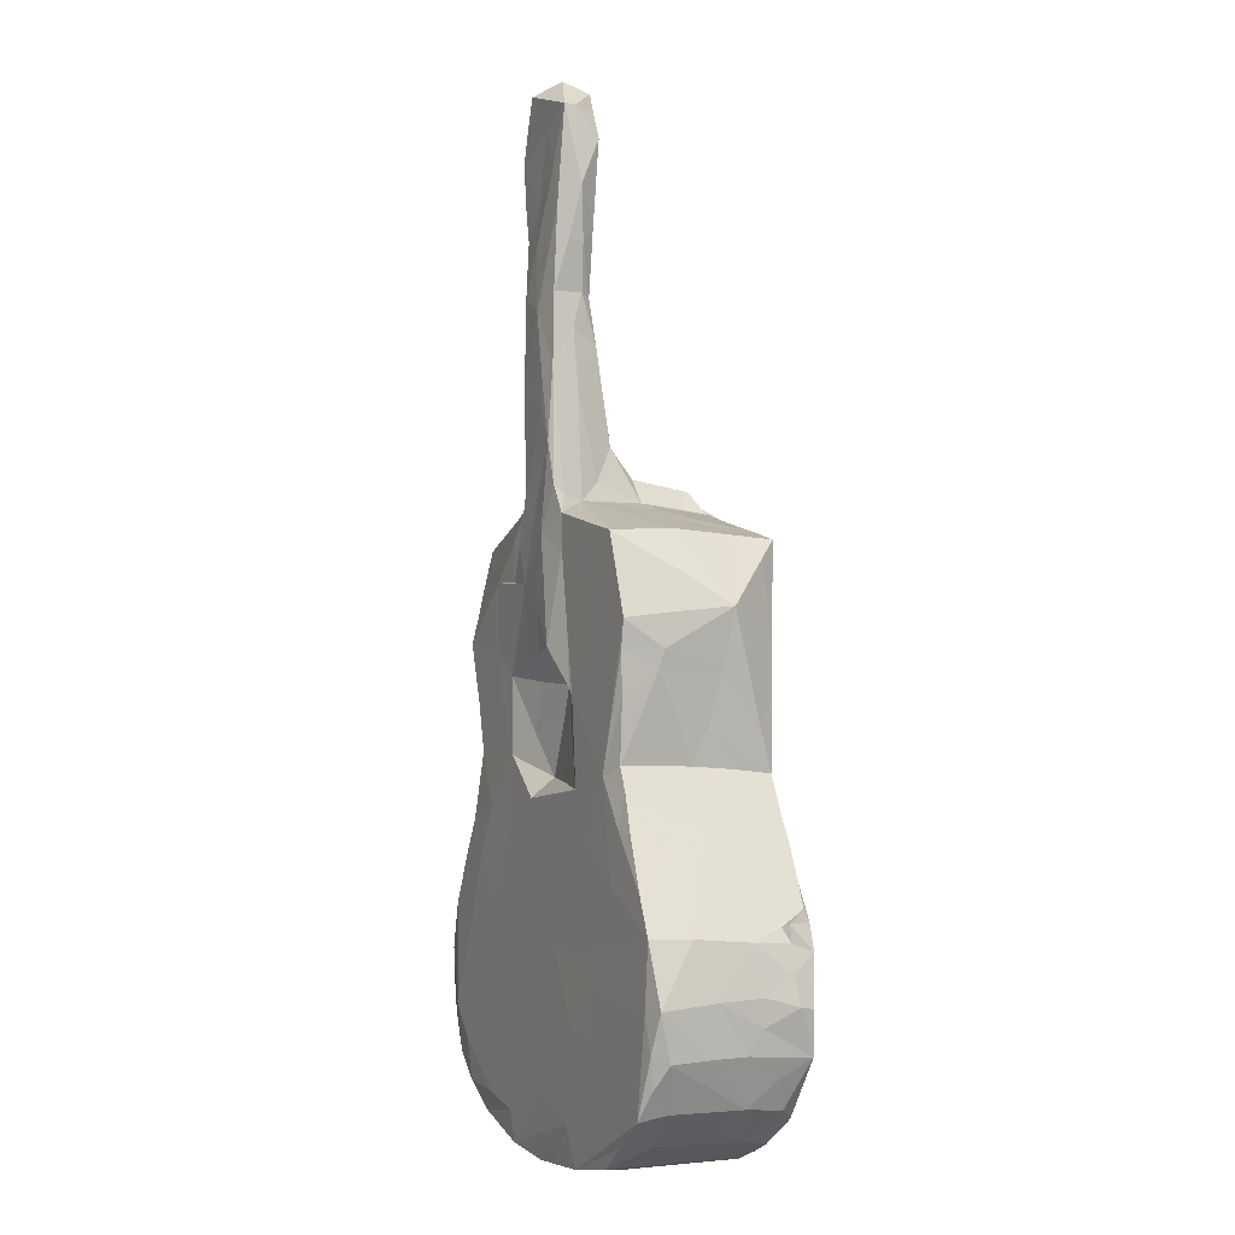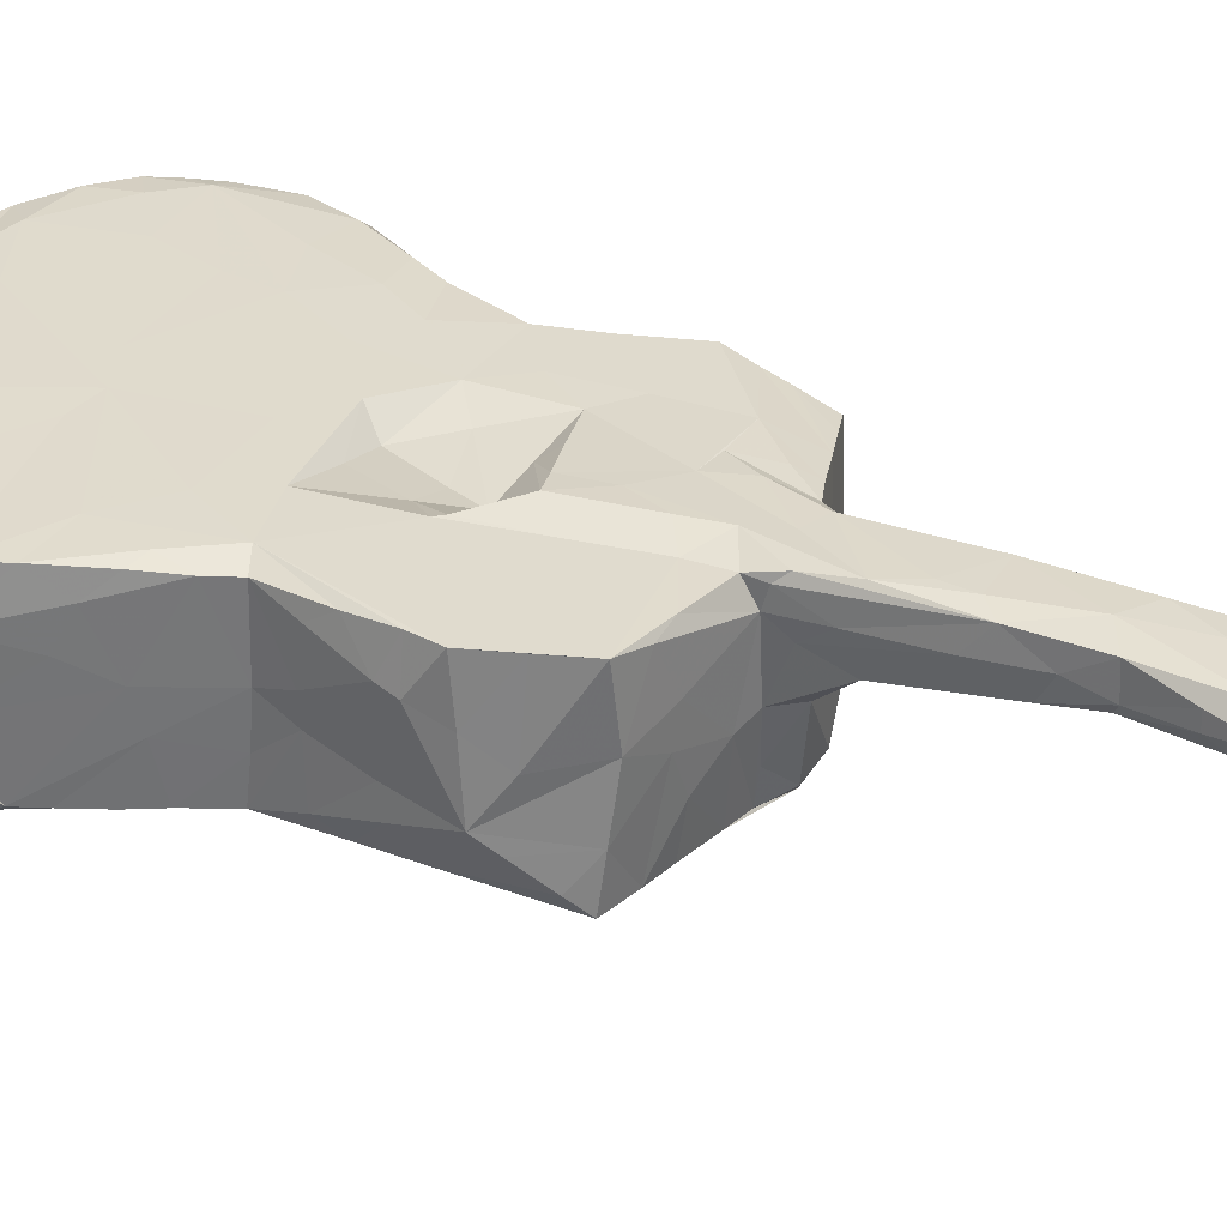
<metadata>
{"format":"obj","ext":"obj","renderer":"f3d","projection":"perspective","resolution":1024,"background":"white","views":[{"elev":-2.4,"azim":64.3,"up":"+Y"},{"elev":33.1,"azim":116.9,"up":"+Z"}]}
</metadata>
<code>
v -0.4132 -0.8295 -0.1606
v -0.3297 -0.8716 -0.168
v -0.3365 -0.9046 0.07933
v -0.4512 -0.7566 0.01347
v -0.4154 -0.8254 -0.1641
v -0.4397 -0.7471 -0.1563
v -0.4636 -0.674 -0.1493
v -0.4241 -0.6936 -0.166
v -0.4656 -0.6608 0.07668
v -0.4577 -0.704 0.08284
v -0.3205 -0.753 -0.1672
v -0.304 -0.9229 -0.1448
v -0.258 -0.9116 -0.1701
v -0.1804 -0.9665 -0.1556
v -0.2506 -0.9496 -0.01261
v -0.2106 -0.9695 0.1089
v -0.1932 -0.9687 -0.01847
v -0.1756 -0.8375 -0.1674
v -0.2463 -0.766 -0.1683
v -0.207 -0.708 -0.168
v -0.12 -0.7094 -0.1678
v -0.09014 -0.9736 -0.1659
v -0.08351 -0.9822 -0.02697
v -0.1349 -0.977 0.03214
v -0.01982 -0.9807 -0.1167
v 0.03341 -0.9684 -0.1641
v -0.0464 -0.9818 0.06542
v -0.02083 -0.8356 -0.1686
v 0.07359 -0.8505 -0.1682
v -0.06556 -0.8139 -0.1679
v -0.07868 -0.7898 -0.1681
v 0.05521 -0.8121 -0.168
v 0.0587 -0.6663 -0.1672
v -0.4544 -0.5709 -0.07755
v -0.4637 -0.6477 -0.01007
v -0.442 -0.5508 -0.1661
v -0.4488 -0.5528 0.001448
v -0.4179 -0.4878 -0.02586
v -0.38 -0.4132 -0.1186
v -0.385 -0.4425 -0.163
v -0.3802 -0.4087 -0.04092
v -0.2735 -0.4631 -0.1677
v -0.349 -0.3717 -0.1622
v -0.3845 -0.4273 -0.01587
v -0.3539 -0.3612 -0.03375
v -0.3524 -0.359 0.05797
v -0.3242 -0.296 -0.04214
v -0.07778 -0.4893 -0.1666
v -0.3055 -0.2557 -0.08238
v -0.2742 -0.2435 -0.1678
v 0.06956 -0.5553 -0.1677
v -0.05173 -0.4019 -0.168
v 0.09977 -0.5025 -0.1688
v -0.2995 -0.2566 -0.1603
v -0.307 -0.2455 0.009569
v -0.3153 -0.1988 -0.08724
v -0.3181 -0.08963 -0.1667
v -0.3186 -0.1851 0.03969
v -0.1472 -0.08517 -0.1665
v -0.3273 -0.1253 -0.07356
v -0.3438 -0.04389 -0.1285
v -0.3358 -0.07727 -0.0153
v -0.3307 -0.1207 0.06509
v -0.3343 0.02508 -0.1662
v -0.3436 -0.03253 -0.01787
v -0.3505 0.01354 -0.05433
v -0.35 -0.006728 0.04811
v -0.05765 0.2039 -0.1661
v 0.01915 -0.2151 -0.1666
v -0.005443 0.02732 -0.1678
v -0.4104 -0.8336 0.1434
v -0.3487 -0.8785 0.1483
v -0.4491 -0.7292 0.1423
v -0.4331 -0.7806 0.1427
v -0.4613 -0.6326 0.1413
v -0.4185 -0.738 0.1502
v -0.3639 -0.8003 0.1505
v -0.227 -0.5231 0.1506
v -0.2786 -0.9288 0.1431
v -0.2366 -0.8884 0.1515
v -0.1354 -0.9656 0.1489
v -0.1492 -0.9067 0.151
v -0.1009 -0.8289 0.1515
v -0.2718 -0.732 0.1511
v -0.2365 -0.614 0.1507
v -0.03641 -0.6195 0.1509
v -0.1015 -0.9771 0.114
v -0.0306 -0.9806 0.1417
v 0.03574 -0.9759 0.145
v -0.01842 -0.8591 0.1506
v 0.09878 -0.8958 0.1503
v 0.123 -0.7214 0.1521
v -0.4584 -0.6054 0.07936
v -0.4455 -0.5348 0.1292
v -0.4218 -0.5379 0.1484
v -0.3372 -0.558 0.151
v -0.3675 -0.4338 0.1492
v -0.2906 -0.431 0.1522
v -0.4087 -0.4663 0.1285
v -0.3605 -0.3842 0.1274
v -0.3351 -0.3711 0.1479
v -0.3017 -0.2467 0.1398
v -0.2396 -0.3466 0.1513
v -0.1625 -0.3997 0.1504
v 0.05123 -0.5833 0.1507
v 0.02369 -0.3868 0.1501
v -0.05637 -0.3223 0.1499
v -0.2886 -0.2393 0.1491
v -0.321 -0.1576 0.1342
v -0.311 -0.1444 0.1494
v -0.1993 -0.1737 0.1496
v -0.1408 -0.2453 0.1505
v -0.1464 -0.09634 0.1492
v -0.3387 -0.07274 0.1468
v -0.3474 -0.03001 0.1495
v -0.3299 0.02808 0.142
v -0.2073 -0.04778 0.15
v -0.2117 0.08281 0.1511
v -0.08297 -0.2008 0.1302
v -0.02709 -0.2836 0.1156
v 0.04312 -0.2896 0.1292
v 0.01649 -0.1754 0.1155
v -0.0501 -0.1079 0.1307
v -0.06186 -0.07589 0.1559
v -0.07568 0.07377 0.1549
v 0.006153 -0.05752 0.1617
v 0.03946 -0.1145 0.1165
v 0.05229 -0.04555 0.1674
v -0.004738 0.02149 0.1611
v -0.2975 0.09092 -0.161
v -0.3219 0.08842 -0.1076
v -0.3112 0.08723 -0.02524
v -0.2616 0.1594 -0.1551
v -0.2698 0.1626 -0.01722
v -0.2796 0.1561 0.04465
v -0.1839 0.1741 -0.1601
v -0.2161 0.173 -0.1028
v -0.1443 0.1923 -0.07352
v -0.1707 0.1879 -0.008874
v -0.108 0.1895 -0.1616
v -0.0137 0.2291 -0.168
v -0.06879 0.2121 -0.0356
v -0.06024 0.2174 -0.08764
v -0.04972 0.2641 -0.02009
v -0.02478 0.2589 -0.1127
v 0.02662 0.2486 -0.1322
v -0.03605 0.2616 -0.06582
v -0.04673 0.312 0.02447
v 0.04202 0.2657 -0.009247
v -0.2923 0.1472 0.13
v -0.3156 0.07418 0.1381
v -0.2002 0.1767 0.1384
v -0.2492 0.1608 0.1347
v -0.1319 0.07926 0.152
v -0.1714 0.1905 0.05693
v -0.1392 0.1542 0.1508
v -0.1344 0.197 0.1446
v -0.09463 0.1425 0.1576
v -0.08765 0.2144 0.149
v 0.01142 0.1639 0.1609
v -0.01088 0.2216 0.1602
v -0.05551 0.2407 0.1621
v 0.02466 0.09405 0.1624
v -0.08307 0.2136 0.06133
v -0.0675 0.2749 0.07033
v -0.07513 0.2849 0.1304
v -0.08129 0.2245 0.1318
v -0.081 0.2486 0.1382
v 0.05231 0.3269 0.1653
v -0.05979 0.2978 0.05618
v -0.04969 0.3613 0.0392
v -0.06536 0.3786 0.0844
v 0.04738 0.3225 0.03791
v -0.03329 0.4237 0.04563
v 0.04509 0.4069 0.05036
v -0.07441 0.3498 0.1499
v 0.02007 0.3877 0.165
v -0.05937 0.4633 0.0698
v -0.06369 0.44 0.1615
v -0.06779 0.491 0.1262
v 0.0246 0.4413 0.1645
v -0.02863 0.5193 0.06325
v -0.06884 0.5696 0.1142
v 0.04433 0.5106 0.06572
v -0.06068 0.6064 0.1597
v -0.001344 0.5708 0.1634
v -0.05612 0.6377 0.08362
v -0.02528 0.668 0.07263
v 0.03058 0.6776 0.07431
v -0.06982 0.7129 0.1504
v -0.02215 0.6866 0.1568
v -0.07595 0.7092 0.1031
v -0.02388 0.7574 0.1507
v -0.1143 0.854 0.1357
v -0.08768 0.772 0.1478
v -0.08504 0.842 0.07584
v -0.1086 0.8693 0.1434
v 0.000797 0.8657 0.07649
v 0.08303 0.8835 0.07796
v 0.04241 0.8374 0.1505
v -0.001032 0.9097 0.1443
v -0.08704 0.9517 0.08071
v -0.07447 0.9342 0.1494
v 0.03991 0.9757 0.07637
v 0.05478 0.9408 0.07663
v -0.002831 1.006 0.1124
v -0.04755 0.9824 0.1536
v 0.1114 -0.9754 -0.1563
v 0.1402 -0.976 0.04671
v 0.219 -0.948 -0.1661
v 0.1837 -0.9663 -0.04121
v 0.2178 -0.8504 -0.1677
v 0.09286 -0.8192 -0.1681
v 0.1569 -0.7014 -0.1678
v 0.2535 -0.7826 -0.1681
v 0.2031 -0.63 -0.1674
v 0.2267 -0.957 -0.1311
v 0.2377 -0.952 0.007212
v 0.2966 -0.9209 -0.1469
v 0.3575 -0.8684 -0.1602
v 0.3454 -0.8411 -0.1691
v 0.314 -0.9105 -0.09584
v 0.3276 -0.902 0.09094
v 0.3628 -0.8717 -0.01847
v 0.2756 -0.6576 -0.1679
v 0.3042 -0.6081 -0.1687
v 0.3892 -0.8468 -0.1275
v 0.3984 -0.839 -0.05024
v 0.4366 -0.7525 -0.1607
v 0.4184 -0.7933 -0.09668
v 0.4427 -0.7435 0.02876
v 0.4417 -0.7428 -0.03126
v 0.433 -0.6579 -0.1636
v 0.4526 -0.6687 -0.1516
v 0.4589 -0.6636 -0.1248
v 0.449 -0.6967 -0.05772
v 0.455 -0.6484 0.03062
v 0.4538 -0.6445 -0.05728
v 0.1363 -0.5602 -0.1682
v 0.3381 -0.4056 -0.1675
v 0.2832 -0.2745 -0.1668
v 0.2983 -0.5495 -0.1679
v 0.2119 -0.5514 -0.168
v 0.2784 -0.52 -0.1673
v 0.3923 -0.5667 -0.1641
v 0.3235 -0.4893 -0.1678
v 0.36 -0.3952 -0.1594
v 0.3344 -0.3436 -0.157
v 0.3458 -0.3607 -0.0644
v 0.3539 -0.3751 0.000769
v 0.296 -0.2586 0.000801
v 0.25 -0.1906 -0.1666
v 0.1104 0.02408 -0.1679
v 0.1916 -0.01927 -0.1682
v 0.2981 -0.2724 -0.158
v 0.2966 -0.2645 -0.08434
v 0.3111 -0.1878 -0.1284
v 0.295 -0.1442 -0.1608
v 0.3066 -0.1935 -0.02603
v 0.2948 -0.05177 -0.1621
v 0.3085 -0.1958 0.02397
v 0.3237 -0.0943 -0.0481
v 0.1805 0.0608 -0.1684
v 0.3273 -0.08661 -0.09639
v 0.2924 0.1423 -0.1654
v 0.3304 0.05508 -0.09079
v 0.3445 0.0203 -0.06171
v 0.337 -0.05583 0.07234
v 0.3369 0.008415 0.05225
v 0.4166 -0.5243 -0.1654
v 0.4411 -0.5732 -0.16
v 0.4394 -0.5569 -0.1162
v 0.4148 -0.5019 -0.1549
v 0.4396 -0.5249 -0.114
v 0.4293 -0.5294 -0.103
v 0.441 -0.5522 -0.03882
v 0.4381 -0.5426 0.07111
v 0.4499 -0.6086 -0.1166
v 0.3915 -0.4572 -0.1575
v 0.3883 -0.4435 0.03853
v 0.1392 -0.969 0.1482
v 0.2623 -0.7799 0.1498
v 0.1019 -0.8119 0.1507
v 0.2109 -0.7287 0.1508
v 0.2102 -0.6464 0.1504
v 0.2375 -0.9525 0.1383
v 0.3116 -0.9007 0.142
v 0.3854 -0.8487 0.1492
v 0.4148 -0.6657 0.1499
v 0.3957 -0.8379 0.09696
v 0.4419 -0.7476 0.1151
v 0.4146 -0.7949 0.1357
v 0.4289 -0.7328 0.1457
v 0.4556 -0.6576 0.1399
v 0.1207 -0.5931 0.1502
v 0.1934 -0.3875 0.1506
v 0.1398 -0.3014 0.15
v 0.2853 -0.4643 0.15
v 0.4238 -0.5401 0.1482
v 0.3924 -0.472 0.1477
v 0.2522 -0.2754 0.1501
v 0.3098 -0.362 0.1493
v 0.3175 -0.303 0.1382
v 0.3475 -0.3722 0.1433
v 0.3738 -0.4152 0.1043
v 0.0756 -0.1879 0.1282
v 0.127 -0.1352 0.1513
v 0.07991 0.129 0.15
v 0.1029 -0.003367 0.1505
v 0.117 -0.1204 0.1526
v 0.3317 -0.003299 0.1486
v 0.2946 -0.256 0.137
v 0.3097 -0.1847 0.111
v 0.3117 -0.1388 0.1414
v 0.3219 -0.05882 0.1481
v 0.2774 0.1503 0.149
v 0.3298 -0.09183 0.08037
v 0.3041 0.07368 0.1483
v 0.07858 0.1278 -0.1675
v 0.09488 0.1933 -0.1636
v 0.2245 0.1609 -0.165
v 0.1704 0.1733 -0.1645
v 0.1654 0.185 -0.07921
v 0.1948 0.1795 -0.006633
v 0.04872 0.2058 -0.1612
v 0.05125 0.2138 -0.1031
v 0.1049 0.2062 -0.03195
v 0.06428 0.2199 -0.01748
v 0.2817 0.1496 -0.08161
v 0.2661 0.1588 0.02602
v 0.308 0.1102 -0.1368
v 0.3199 0.06853 0.00884
v 0.07643 0.1961 0.1492
v 0.1728 0.1737 0.1489
v 0.1835 0.1845 0.05493
v 0.2192 0.1704 0.1384
v 0.07281 0.219 0.1062
v 0.06222 0.2546 0.07198
v 0.06242 0.2487 0.1585
v 0.07117 0.229 0.142
v 0.06883 0.3036 0.1085
v 0.05723 0.4711 0.1579
v 0.0634 0.4313 0.1108
v 0.04451 0.5949 0.07995
v 0.05808 0.5386 0.1173
v 0.05658 0.6044 0.0996
v 0.05551 0.6016 0.1553
v 0.06263 0.7233 0.08012
v 0.07552 0.6961 0.1058
v 0.06373 0.7586 0.1523
v 0.07443 0.6942 0.1348
v 0.09269 0.7973 0.1157
v 0.0816 0.9416 0.1243
v 0.07953 0.9429 0.1454
f 5 7 6
f 8 6 7
f 5 4 7
f 7 10 9
f 6 8 5
f 5 8 11
f 1 5 2
f 5 11 2
f 1 4 5
f 12 3 1
f 1 2 12
f 2 13 12
f 12 13 14
f 14 15 12
f 14 17 15
f 2 11 19
f 2 19 13
f 11 20 19
f 13 19 18
f 14 13 22
f 17 14 23
f 14 22 23
f 17 23 24
f 13 18 22
f 22 26 25
f 22 25 23
f 23 25 27
f 22 28 26
f 18 28 22
f 28 29 26
f 18 19 30
f 30 21 31
f 20 21 19
f 30 19 21
f 18 30 28
f 30 31 28
f 21 20 32
f 31 21 32
f 32 20 33
f 7 36 8
f 7 34 36
f 7 9 35
f 7 35 34
f 35 37 34
f 34 38 36
f 34 37 38
f 8 36 11
f 36 38 39
f 40 36 39
f 39 38 41
f 36 43 42
f 36 40 43
f 38 44 41
f 40 39 43
f 41 44 45
f 45 44 46
f 41 47 39
f 47 41 45
f 36 42 11
f 20 42 48
f 11 42 20
f 43 50 42
f 48 51 20
f 20 51 33
f 51 48 52
f 48 42 52
f 43 54 50
f 43 49 54
f 43 39 49
f 39 47 49
f 45 46 47
f 47 55 49
f 54 49 56
f 56 55 58
f 49 55 56
f 50 59 42
f 54 56 60
f 57 54 61
f 60 62 61
f 54 60 61
f 54 57 50
f 56 58 60
f 58 63 60
f 57 61 64
f 61 66 64
f 61 62 65
f 61 65 66
f 65 67 66
f 50 68 59
f 57 68 50
f 42 59 52
f 59 69 52
f 69 59 70
f 3 72 71
f 4 10 7
f 4 73 10
f 4 74 73
f 10 73 75
f 1 3 71
f 4 1 71
f 71 74 4
f 71 76 74
f 71 77 76
f 71 72 77
f 74 76 73
f 73 76 75
f 16 3 12
f 12 15 16
f 79 72 3
f 16 79 3
f 79 80 72
f 15 17 16
f 16 81 79
f 79 81 82
f 79 82 80
f 72 80 77
f 77 80 84
f 77 84 76
f 84 85 76
f 17 24 16
f 24 87 16
f 16 87 81
f 87 88 81
f 80 82 83
f 23 27 24
f 24 27 87
f 27 88 87
f 81 90 82
f 83 86 80
f 82 90 83
f 90 92 83
f 9 93 35
f 35 93 37
f 10 75 9
f 9 75 93
f 93 94 37
f 93 75 94
f 75 95 94
f 75 76 95
f 76 96 95
f 76 78 96
f 96 98 95
f 38 37 99
f 37 94 99
f 38 99 44
f 94 95 99
f 95 97 99
f 99 97 100
f 95 98 97
f 44 99 46
f 99 100 46
f 100 97 101
f 76 85 78
f 96 78 98
f 98 103 97
f 46 100 102
f 97 103 101
f 98 78 104
f 98 104 103
f 84 80 86
f 84 86 85
f 85 86 78
f 86 105 78
f 78 105 106
f 104 78 107
f 78 106 107
f 47 46 55
f 46 102 55
f 100 101 102
f 101 108 102
f 101 103 108
f 55 109 58
f 55 102 109
f 102 108 109
f 109 108 110
f 103 112 108
f 108 112 111
f 58 109 63
f 60 63 62
f 62 63 114
f 63 109 114
f 109 110 114
f 108 111 110
f 62 114 115
f 62 115 65
f 65 115 67
f 114 110 115
f 67 115 116
f 110 117 115
f 111 117 110
f 117 111 113
f 103 104 112
f 104 107 112
f 111 112 113
f 119 113 112
f 112 120 119
f 120 112 107
f 107 121 120
f 120 122 119
f 113 119 123
f 123 124 113
f 113 125 117
f 124 125 113
f 123 126 124
f 119 122 127
f 119 127 123
f 123 128 126
f 124 126 125
f 125 126 129
f 66 131 64
f 64 131 130
f 64 68 57
f 131 66 132
f 130 131 133
f 131 132 134
f 134 132 135
f 133 131 134
f 64 130 68
f 130 136 68
f 133 137 136
f 133 136 130
f 136 137 138
f 133 134 137
f 137 134 139
f 59 68 70
f 136 138 140
f 136 140 68
f 137 139 138
f 68 141 70
f 142 143 140
f 140 138 142
f 138 139 142
f 140 143 68
f 68 143 144
f 68 145 141
f 141 145 146
f 144 147 68
f 68 147 145
f 143 142 144
f 144 142 148
f 66 67 150
f 132 66 150
f 132 150 135
f 67 116 151
f 150 67 151
f 115 118 116
f 151 116 152
f 150 151 153
f 135 150 153
f 115 117 118
f 116 118 152
f 135 153 134
f 134 153 152
f 139 134 155
f 134 152 155
f 151 152 153
f 118 157 152
f 117 125 118
f 118 125 154
f 118 154 156
f 155 152 157
f 118 156 157
f 154 125 158
f 156 154 159
f 154 158 159
f 125 129 160
f 125 161 158
f 159 158 162
f 158 161 162
f 125 160 161
f 163 160 129
f 139 155 164
f 139 164 142
f 155 159 164
f 155 157 159
f 156 159 157
f 142 164 165
f 142 165 148
f 164 166 165
f 164 159 167
f 159 168 167
f 168 159 162
f 164 168 166
f 164 167 168
f 168 162 166
f 162 161 169
f 148 165 170
f 148 170 171
f 165 171 170
f 171 165 172
f 144 148 149
f 148 173 149
f 148 174 175
f 171 174 148
f 148 175 173
f 165 166 172
f 166 162 176
f 162 169 177
f 171 172 178
f 171 178 174
f 166 176 172
f 176 162 179
f 178 172 180
f 172 176 180
f 176 179 180
f 162 177 179
f 178 182 174
f 182 184 174
f 178 180 183
f 180 179 185
f 179 186 185
f 179 177 181
f 181 186 179
f 178 187 188
f 178 188 182
f 182 188 189
f 183 187 178
f 180 185 183
f 187 183 190
f 185 186 191
f 187 190 192
f 183 185 190
f 185 191 190
f 190 191 193
f 195 197 194
f 188 187 196
f 188 196 198
f 188 198 199
f 192 190 195
f 192 196 187
f 192 195 194
f 194 196 192
f 190 193 195
f 195 193 197
f 193 201 197
f 201 193 200
f 196 194 202
f 194 197 202
f 202 197 203
f 198 196 205
f 196 204 205
f 196 202 204
f 197 201 203
f 202 206 204
f 202 203 207
f 203 201 207
f 202 207 206
f 26 208 25
f 208 26 210
f 25 208 209
f 208 211 209
f 26 29 210
f 29 28 213
f 28 32 213
f 32 214 213
f 28 31 32
f 32 33 214
f 29 213 212
f 212 213 215
f 213 214 215
f 210 217 208
f 208 217 211
f 217 218 211
f 29 212 210
f 210 219 217
f 212 221 210
f 220 219 210
f 217 219 218
f 210 221 220
f 219 220 222
f 219 222 218
f 218 222 223
f 212 215 221
f 215 214 225
f 215 226 221
f 220 227 222
f 222 228 224
f 220 221 229
f 227 228 222
f 220 229 227
f 227 230 228
f 229 230 227
f 228 232 231
f 221 233 229
f 229 233 234
f 230 232 228
f 229 232 230
f 229 234 235
f 229 235 236
f 232 229 236
f 236 237 232
f 33 51 239
f 214 33 216
f 33 239 216
f 51 53 239
f 51 52 53
f 53 241 240
f 214 216 225
f 216 242 225
f 239 243 216
f 239 244 243
f 239 53 244
f 216 243 242
f 242 243 244
f 225 226 215
f 225 242 226
f 244 246 242
f 226 242 245
f 244 53 246
f 53 240 246
f 247 240 248
f 249 251 250
f 53 52 69
f 69 241 53
f 241 69 252
f 69 70 252
f 253 254 70
f 240 241 248
f 241 255 248
f 255 256 248
f 249 248 256
f 256 251 249
f 255 241 252
f 255 258 257
f 252 258 255
f 255 257 259
f 255 259 256
f 256 259 251
f 251 259 261
f 70 254 252
f 254 263 252
f 258 252 260
f 258 264 257
f 258 260 264
f 257 262 259
f 257 264 262
f 260 266 264
f 264 267 262
f 264 266 267
f 262 267 268
f 268 267 269
f 221 226 233
f 233 226 245
f 233 245 270
f 242 270 245
f 242 246 270
f 246 240 270
f 270 274 271
f 274 273 275
f 273 274 270
f 272 274 275
f 234 278 235
f 235 238 236
f 233 271 234
f 234 271 278
f 270 271 233
f 271 272 278
f 278 238 235
f 238 237 236
f 278 276 238
f 238 276 237
f 278 272 276
f 272 275 276
f 271 274 272
f 240 279 270
f 240 247 279
f 270 279 273
f 273 276 275
f 273 249 250
f 276 250 280
f 273 250 276
f 279 247 249
f 273 279 249
f 247 248 249
f 25 209 27
f 27 209 88
f 88 209 89
f 89 209 281
f 88 91 81
f 81 91 90
f 88 89 91
f 89 281 91
f 90 91 283
f 90 283 92
f 83 92 105
f 91 282 283
f 283 282 284
f 283 284 92
f 209 211 286
f 211 218 286
f 209 286 281
f 286 287 281
f 287 288 281
f 222 224 223
f 218 223 286
f 286 223 287
f 281 288 91
f 92 284 285
f 91 288 282
f 282 289 284
f 223 224 290
f 223 290 288
f 223 288 287
f 224 228 290
f 228 231 291
f 228 291 290
f 290 292 288
f 291 292 290
f 288 292 293
f 288 293 289
f 288 289 282
f 291 293 292
f 232 237 231
f 231 294 291
f 291 294 293
f 83 105 86
f 105 296 106
f 105 92 295
f 92 285 295
f 107 106 297
f 106 296 297
f 284 289 285
f 289 299 285
f 285 299 295
f 295 299 298
f 299 300 298
f 105 298 296
f 295 298 105
f 296 298 301
f 298 302 301
f 250 251 303
f 305 303 304
f 302 304 303
f 121 107 297
f 120 121 306
f 120 306 122
f 121 297 306
f 297 307 306
f 297 301 307
f 127 128 123
f 122 306 127
f 126 128 129
f 128 309 308
f 306 310 127
f 306 307 310
f 127 310 128
f 128 310 309
f 310 307 309
f 296 301 297
f 251 312 303
f 302 303 301
f 301 303 312
f 251 261 312
f 261 313 312
f 312 313 314
f 301 312 314
f 301 315 311
f 301 314 315
f 301 311 307
f 307 311 316
f 262 261 259
f 261 262 317
f 261 317 313
f 313 317 314
f 317 315 314
f 262 268 317
f 269 311 268
f 317 268 315
f 268 311 315
f 276 280 277
f 300 299 277
f 231 237 294
f 276 277 237
f 289 293 294
f 294 299 289
f 237 277 294
f 299 294 277
f 277 280 305
f 298 300 302
f 302 300 304
f 277 305 300
f 250 305 280
f 305 250 303
f 305 304 300
f 70 141 253
f 141 319 253
f 141 320 319
f 253 319 263
f 253 263 254
f 263 319 321
f 319 320 322
f 322 321 319
f 320 323 322
f 141 146 325
f 325 146 326
f 146 145 149
f 326 146 149
f 141 325 320
f 145 147 149
f 147 144 149
f 328 326 149
f 326 328 325
f 328 327 325
f 149 173 328
f 320 325 327
f 320 327 323
f 323 327 324
f 252 263 265
f 263 321 265
f 322 323 321
f 321 324 329
f 265 321 329
f 321 323 324
f 324 330 329
f 252 265 260
f 265 331 260
f 260 331 266
f 266 331 329
f 329 267 266
f 267 330 332
f 331 265 329
f 267 329 330
f 129 128 163
f 163 128 308
f 163 308 160
f 308 333 160
f 309 316 308
f 309 307 316
f 308 334 333
f 328 338 337
f 328 173 338
f 160 333 339
f 161 160 169
f 160 339 169
f 337 340 333
f 333 340 339
f 338 341 337
f 337 341 340
f 339 342 169
f 173 343 338
f 338 343 341
f 342 339 340
f 328 337 327
f 327 337 335
f 327 335 324
f 337 333 334
f 337 336 335
f 337 334 336
f 316 334 308
f 330 324 335
f 330 335 336
f 334 316 336
f 267 332 269
f 269 332 318
f 311 318 316
f 269 318 311
f 316 318 332
f 332 330 316
f 336 316 330
f 174 184 175
f 175 184 173
f 173 184 343
f 177 169 181
f 341 342 340
f 341 343 342
f 169 342 181
f 342 186 181
f 343 345 342
f 184 345 343
f 182 344 184
f 189 344 182
f 186 342 347
f 184 346 345
f 344 346 184
f 345 347 342
f 346 347 345
f 344 189 348
f 344 348 349
f 191 186 350
f 186 347 350
f 344 349 346
f 346 349 351
f 346 351 347
f 351 350 347
f 188 199 189
f 189 199 348
f 193 191 200
f 191 350 200
f 349 348 352
f 349 352 351
f 350 351 352
f 199 352 348
f 200 350 354
f 350 352 354
f 198 205 199
f 205 204 353
f 201 354 207
f 352 199 353
f 353 354 352
f 200 354 201
f 205 353 199
f 354 204 206
f 207 354 206
f 204 354 353

</code>
